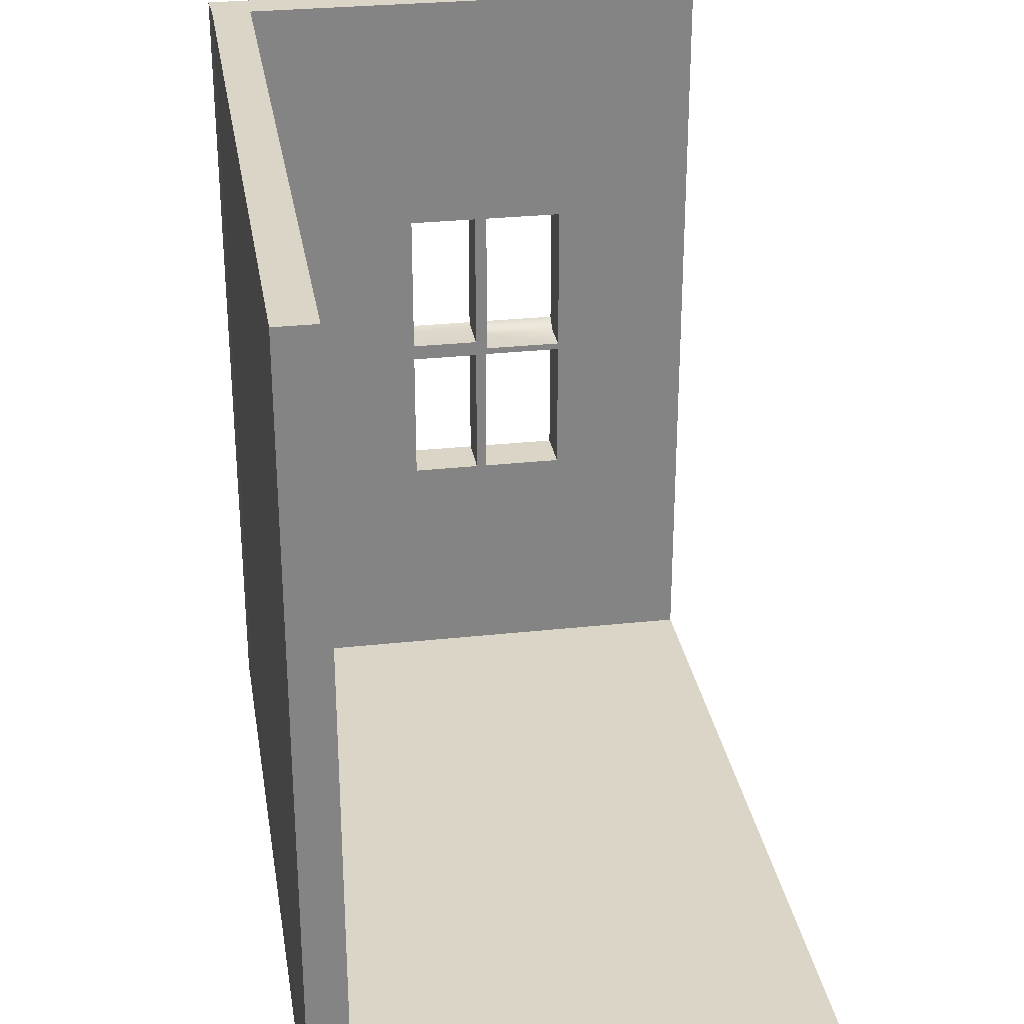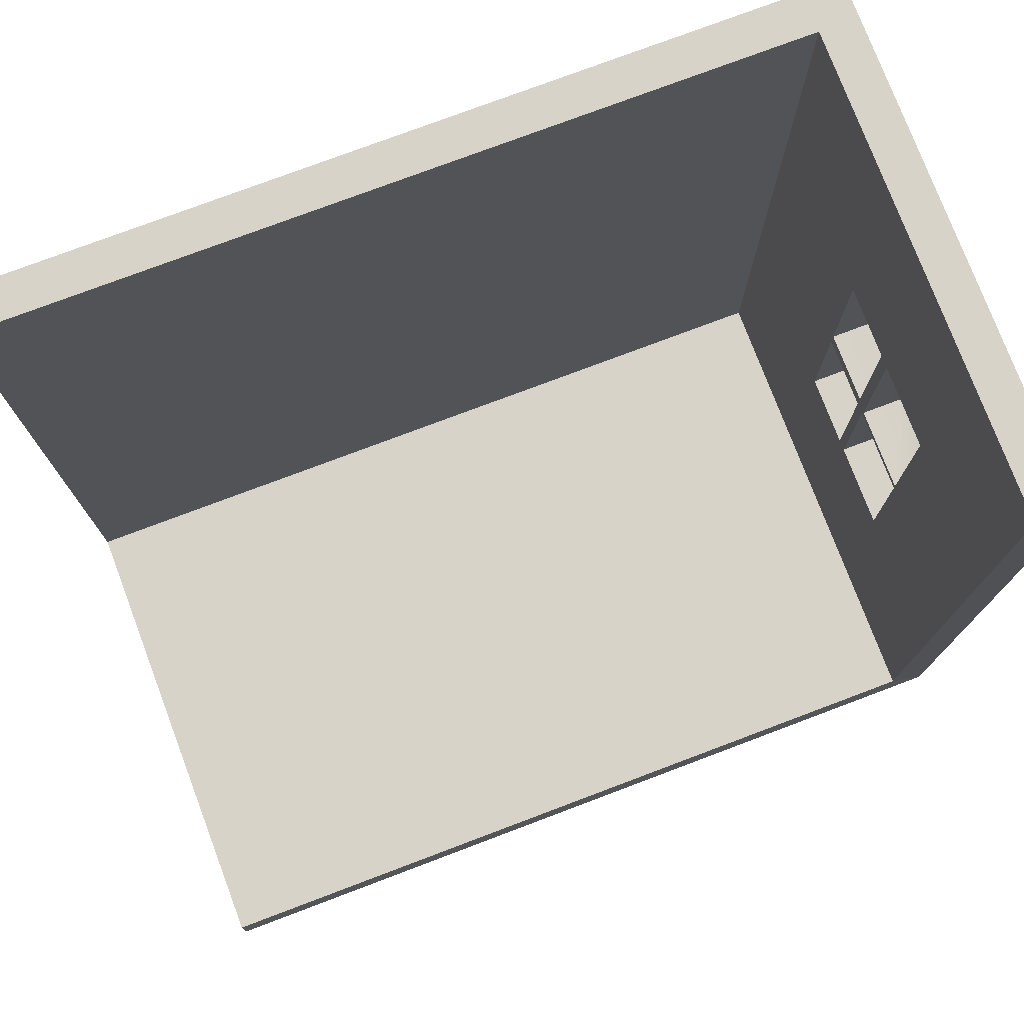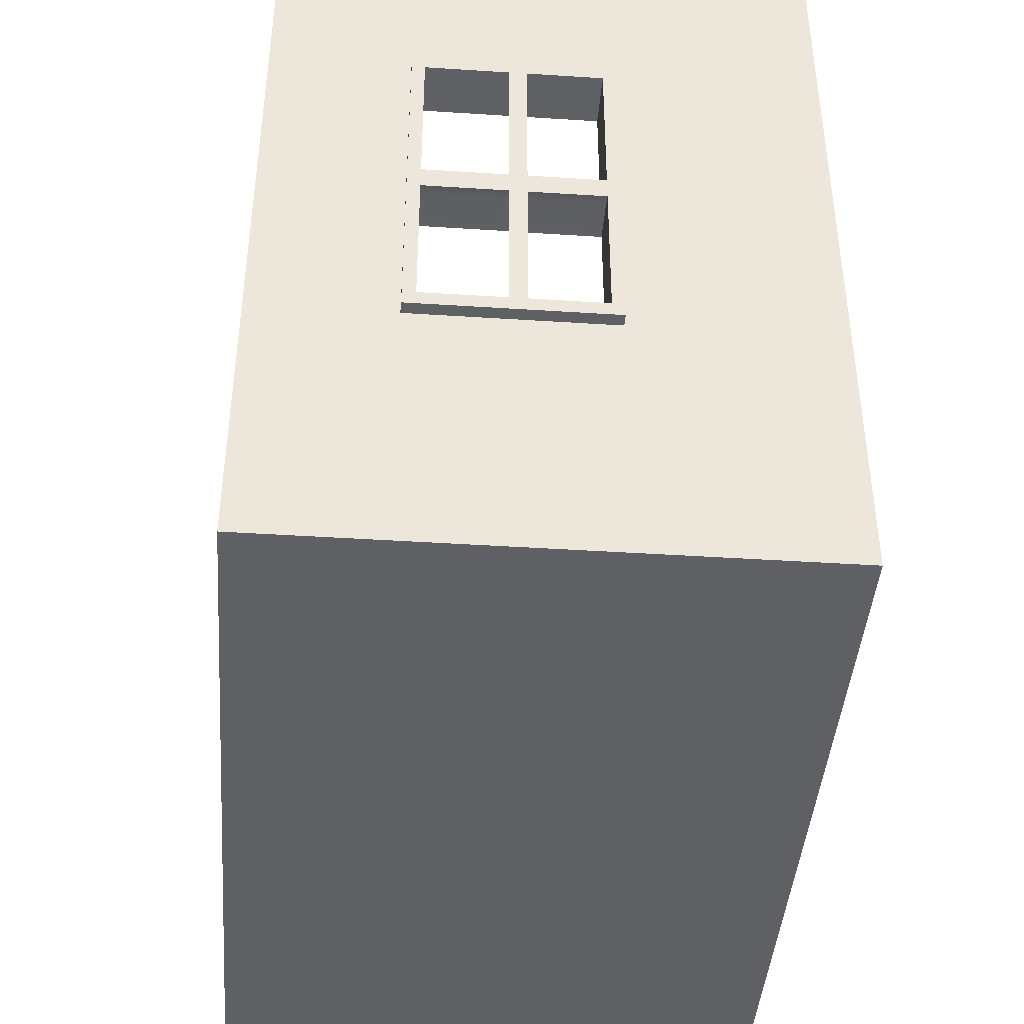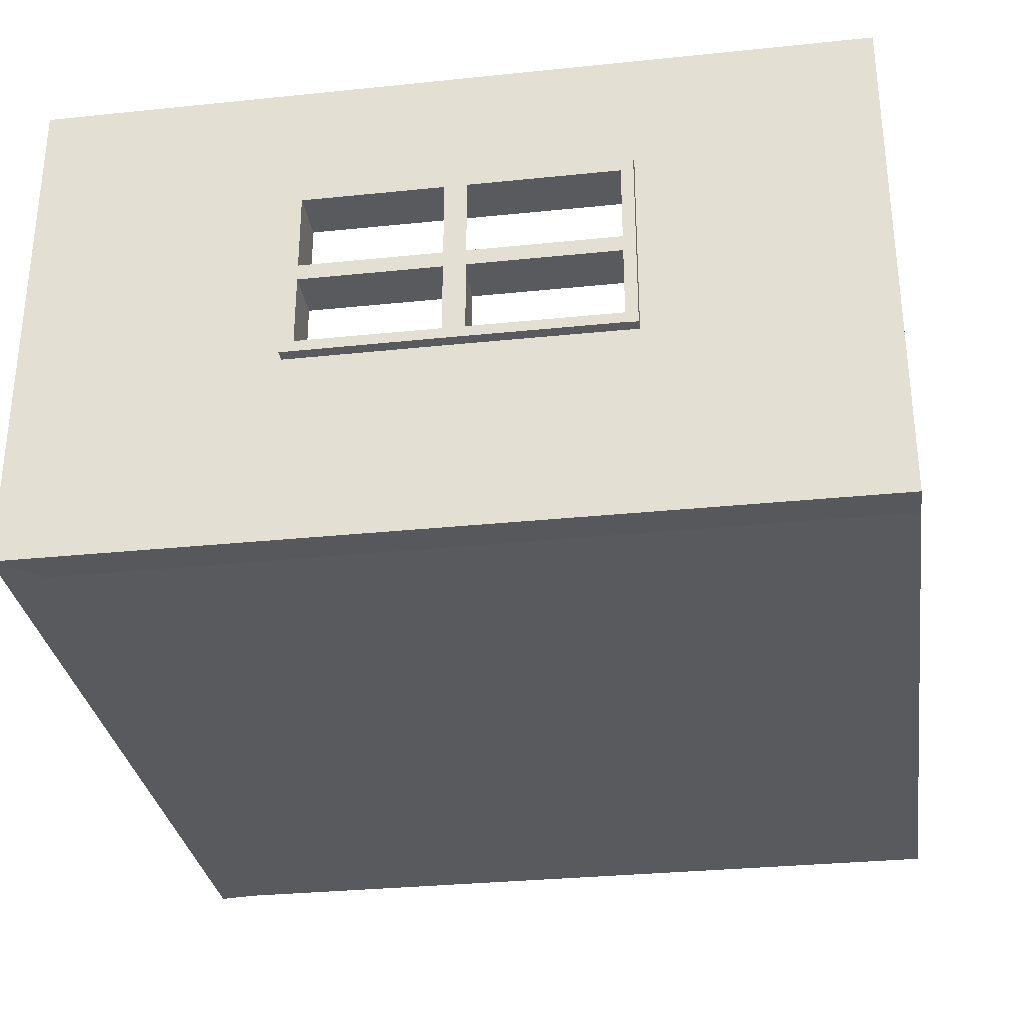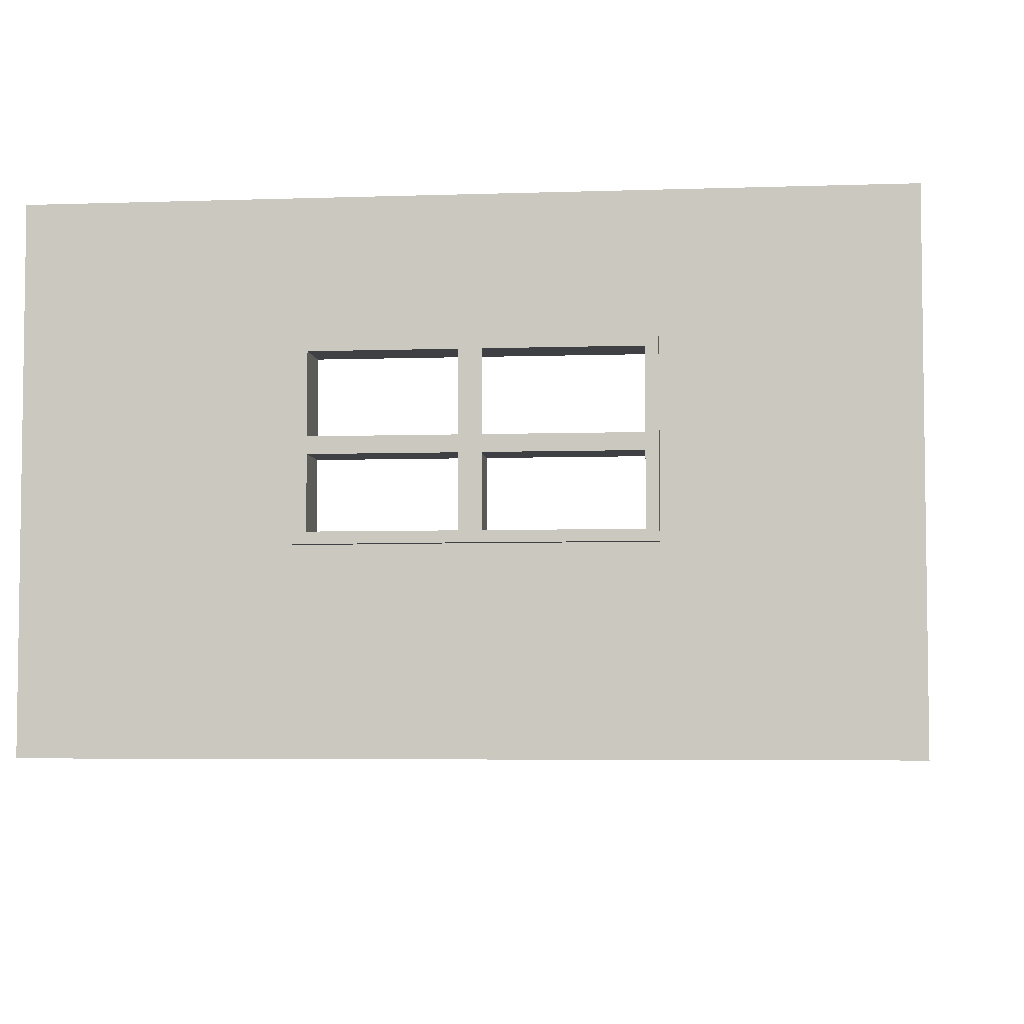
<metadata>
{"format":"obj","ext":"obj","renderer":"f3d","projection":"perspective","resolution":1024,"background":"white","views":[{"elev":29.0,"azim":80.8,"up":"+Z"},{"elev":76.5,"azim":159.3,"up":"+Z"},{"elev":-42.7,"azim":-94.4,"up":"+Z"},{"elev":-31.0,"azim":-81.6,"up":"+Y"},{"elev":-4.9,"azim":-83.8,"up":"+Y"}]}
</metadata>
<code>
o aussenmaya
v -8.446 0.6003 8.446
v 8.446 0.6003 8.446
v 8.446 0.8446 8.446
v -8.446 0.8446 8.446
v -8.446 0.8446 -0.4819
v 8.446 0.8446 -0.4819
v 8.446 0.8446 -3.463
v -8.446 0.8446 -3.463
v -9.27 0.8446 -9.27
v 8.446 0.8446 -9.27
v 8.446 0.5884 -9.27
v -9.27 0.5884 -9.27
v -8.446 1e-06 -3.463
v 8.446 1e-06 -3.463
v 8.446 0 -0.4819
v -8.446 0 -0.4819
v 8.446 0.6003 -0.4819
v 8.446 0.6003 -3.463
v -9.27 0.8446 -3.961
v -9.27 0.5884 -3.961
v -9.27 0.5884 -0.6529
v -9.27 0.8446 -0.6529
v -8.446 10.97 -8.446
v 8.446 10.97 -8.446
v 8.446 11.01 -9.27
v -9.27 11.01 -9.27
v 8.446 0.8446 -8.446
v 8.446 0.6003 -8.446
v 8.446 1e-06 -8.446
v -8.446 1e-06 -8.446
v -9.27 -0.04119 -9.27
v 8.446 -0.04119 -9.27
v -9.27 -0.04119 -3.961
v -9.27 -0.04119 -0.6529
v -9.27 0.5884 8.446
v -9.27 0.8446 8.446
v -9.27 11.01 -0.6529
v -8.446 10.97 -0.4819
v -8.446 10.97 -3.463
v -9.27 11.01 -3.961
v -8.446 6.228 -8.446
v 8.446 6.228 -8.446
v 8.446 7.904 -8.446
v -8.446 7.904 -8.446
v 8.446 6.242 -9.27
v 8.446 7.935 -9.27
v -9.27 6.242 -9.27
v -9.27 7.935 -9.27
v -9.27 6.242 8.446
v -8.446 6.228 8.446
v -8.446 7.904 8.446
v -9.27 7.935 8.446
v -8.446 0.8446 3.343
v 8.446 0.8446 3.343
v 8.446 0.8446 0.1896
v -8.446 0.8446 0.1896
v 8.446 0.6003 3.343
v 8.446 0.6003 0.1896
v -8.446 -0 0.1896
v 8.446 -0 0.1896
v 8.446 -1e-06 3.343
v -8.446 -1e-06 3.343
v -9.27 -0.04119 0.05128
v -9.27 -0.04119 3.177
v -9.27 0.8446 0.05128
v -9.27 0.5884 0.05128
v -9.27 0.5884 3.177
v -9.27 0.8446 3.177
v -9.27 11.01 3.177
v -8.446 10.97 3.343
v -8.446 10.97 0.1896
v -9.27 11.01 0.05129
v -8.446 4.134 -8.446
v 8.446 4.134 -8.446
v 8.446 5.65 -8.446
v -8.446 5.65 -8.446
v 8.446 4.144 -9.27
v 8.446 5.661 -9.27
v -9.27 4.144 -9.27
v -9.27 5.661 -9.27
v -9.27 4.144 8.446
v -8.446 4.134 8.446
v -8.446 5.65 8.446
v -9.27 5.661 8.446
v -8.446 0.8446 3.593
v 8.446 0.8446 3.593
v 8.446 0.6003 3.593
v 8.446 -1e-06 3.593
v -8.446 -1e-06 3.593
v -9.27 -0.04119 3.435
v -9.27 0.5884 3.435
v -9.27 0.8446 3.435
v -9.527 4.353 3.401
v -9.527 5.869 3.401
v -9.527 5.879 3.141
v -9.527 4.363 3.141
v -9.527 6.228 3.401
v -9.527 7.906 3.401
v -9.527 7.904 3.141
v -9.527 6.228 3.141
v -9.27 11.01 3.435
v -8.446 10.97 3.593
v -8.446 7.904 3.401
v -8.446 6.228 3.401
v -8.446 6.149 3.141
v -8.446 7.904 3.141
v -8.446 5.868 3.401
v -8.446 4.352 3.401
v -8.446 4.363 3.141
v -8.446 5.879 3.141
v -8.446 1e-06 -3.717
v 8.446 1e-06 -3.717
v 8.446 0.6003 -3.717
v 8.446 0.8446 -3.717
v -8.446 0.8446 -3.717
v -8.446 4.352 -3.717
v -8.446 5.868 -3.717
v -8.446 5.879 -3.463
v -8.446 4.363 -3.463
v -8.446 6.228 -3.717
v -8.446 7.904 -3.717
v -8.446 7.904 -3.463
v -8.446 6.112 -3.463
v -8.446 10.97 -3.717
v -9.27 11.01 -4.232
v -9.527 7.906 -3.76
v -9.527 6.228 -3.76
v -9.527 6.228 -3.463
v -9.527 7.904 -3.463
v -9.527 5.868 -3.76
v -9.527 4.352 -3.76
v -9.527 4.363 -3.463
v -9.527 5.879 -3.463
v -9.27 0.8446 -4.232
v -9.27 0.5884 -4.232
v -9.27 -0.04119 -4.232
v -8.446 3.917 -8.446
v 8.446 3.917 -8.446
v 8.446 3.926 -9.27
v -9.27 3.926 -9.27
v -9.527 4.12 -3.76
v -9.527 4.12 -3.496
v -9.527 4.131 -0.4932
v -9.527 4.363 -0.4819
v -9.527 4.131 -0.00814
v -9.527 4.131 3.143
v -9.527 4.363 -0.01235
v -9.527 4.121 3.403
v -9.27 3.926 8.446
v -8.446 3.917 8.446
v -8.446 4.12 3.414
v -8.446 4.131 3.154
v -8.446 4.131 0.001001
v -8.446 4.363 -0.05816
v -8.446 4.131 -0.4819
v -8.446 4.131 -3.463
v -8.446 4.363 -0.4051
v -8.446 4.12 -3.717
v -8.446 8.165 0.00481
v -8.446 8.165 3.158
v -8.446 7.904 -0.2438
v -8.446 8.165 3.417
v -8.446 8.165 8.446
v -9.27 8.196 8.446
v -9.527 8.17 3.404
v -9.527 8.168 3.144
v -9.527 8.168 -0.00694
v -9.527 7.904 -0.01235
v -9.527 8.168 -0.4964
v -9.527 8.168 -3.463
v -9.527 7.904 -0.4819
v -9.527 8.17 -3.76
v -9.27 8.196 -9.27
v 8.446 8.196 -9.27
v 8.446 8.165 -8.446
v -8.446 8.165 -8.446
v -8.446 8.165 -3.717
v -8.446 8.165 -3.463
v -8.446 8.165 -0.4819
v -8.446 7.904 -0.3947
v -9.527 5.879 -0.4819
v -9.527 6.228 -0.4819
v -9.527 6.228 -0.01235
v -9.527 5.879 -0.01235
v -8.446 5.879 -0.05816
v -8.446 6.149 -0.2438
v -8.446 6.112 -0.3947
v -8.446 5.879 -0.4051
v -9.27 5.879 -0.4051
v -9.27 5.879 -3.463
v -9.27 4.363 -0.4051
v -9.27 4.363 -3.463
v -9.27 6.112 -3.463
v -9.27 6.112 -0.3947
v -9.27 7.904 -0.3947
v -9.27 7.904 -3.463
v -9.27 6.149 -0.2438
v -9.27 6.149 3.141
v -9.27 7.904 -0.2438
v -9.27 7.904 3.141
v -9.27 5.879 3.141
v -9.27 5.879 -0.05816
v -9.27 4.363 -0.05816
v -9.27 4.363 3.141
v -8.446 -1e-06 8.446
v 8.446 -1e-06 8.446
v -9.27 -0.04119 8.446
v -8.446 0.8446 -8.446
v -9.27 4.12 -3.76
v -9.27 4.12 -3.496
v -9.27 4.131 -0.4932
v -9.27 4.131 -0.00814
v -9.27 4.131 3.143
v -9.27 4.121 3.403
v -9.27 4.353 3.401
v -9.27 5.869 3.401
v -9.27 6.228 3.401
v -9.27 7.906 3.401
v -9.27 8.17 3.404
v -8.446 10.97 8.446
v -9.27 11.01 8.446
v -9.27 8.168 3.144
v -9.27 8.168 -0.00694
v -9.27 8.168 -0.4964
v -9.27 8.168 -3.463
v -9.27 8.17 -3.76
v -9.27 7.906 -3.76
v -9.27 6.228 -3.76
v -9.27 5.868 -3.76
v -9.27 4.352 -3.76
f 2 4 1
f 6 8 5
f 10 12 9
f 14 16 13
f 17 7 6
f 20 22 19
f 23 25 26
f 28 10 27
f 30 32 29
f 13 34 33
f 1 36 35
f 37 39 40
f 42 44 41
f 45 43 42
f 47 46 45
f 49 51 52
f 54 56 53
f 57 55 54
f 60 62 59
f 59 64 63
f 66 68 65
f 69 71 72
f 74 76 73
f 77 75 74
f 79 78 77
f 81 83 84
f 86 53 85
f 87 54 86
f 61 89 62
f 62 90 64
f 67 92 68
f 94 96 93
f 97 99 100
f 101 70 69
f 104 106 103
f 107 109 110
f 112 13 111
f 18 114 7
f 7 115 8
f 117 119 116
f 120 122 123
f 40 124 125
f 127 129 126
f 130 132 133
f 134 20 19
f 111 33 136
f 138 73 137
f 139 74 138
f 140 77 139
f 131 142 132
f 143 132 142
f 145 96 147
f 93 146 148
f 149 82 81
f 108 152 109
f 153 109 152
f 155 119 157
f 116 156 158
f 159 106 161
f 160 103 106
f 52 163 164
f 166 98 165
f 167 99 166
f 169 129 171
f 126 170 172
f 48 174 46
f 46 175 43
f 43 176 44
f 177 122 121
f 179 122 178
f 41 75 42
f 42 78 45
f 45 80 47
f 133 127 130
f 182 133 181
f 183 95 100
f 97 95 94
f 50 84 83
f 105 107 110
f 185 105 110
f 123 188 118
f 117 123 118
f 5 55 6
f 17 55 58
f 16 60 59
f 63 16 59
f 21 65 22
f 144 145 147
f 144 184 181
f 182 184 183
f 182 168 171
f 167 171 168
f 38 72 71
f 161 179 159
f 180 186 187
f 186 188 187
f 188 154 157
f 153 157 154
f 188 190 118
f 157 189 188
f 119 191 157
f 118 192 119
f 194 123 193
f 195 187 194
f 196 180 195
f 193 122 196
f 186 198 105
f 161 197 186
f 106 199 161
f 105 200 106
f 202 110 201
f 203 185 202
f 203 109 154
f 201 109 204
f 206 1 205
f 88 57 87
f 57 60 58
f 15 58 60
f 17 14 18
f 113 14 112
f 11 29 32
f 11 31 12
f 135 33 20
f 20 34 21
f 21 63 66
f 66 64 67
f 91 64 90
f 205 35 207
f 27 137 208
f 10 138 27
f 9 139 10
f 209 19 210
f 22 210 19
f 211 65 212
f 213 65 68
f 214 68 92
f 36 150 149
f 151 53 152
f 56 152 53
f 5 153 56
f 8 155 5
f 158 8 115
f 3 85 4
f 87 3 2
f 88 2 206
f 88 205 89
f 89 207 90
f 91 207 35
f 91 36 92
f 149 92 36
f 81 214 149
f 84 215 81
f 49 216 84
f 218 49 52
f 219 52 164
f 102 221 220
f 51 162 163
f 104 51 50
f 107 50 83
f 108 83 82
f 151 82 150
f 85 150 4
f 162 70 102
f 163 102 220
f 164 220 221
f 101 164 221
f 69 219 101
f 72 222 69
f 224 72 37
f 225 37 40
f 226 40 125
f 173 25 174
f 174 24 175
f 175 23 176
f 178 124 39
f 179 39 38
f 159 38 71
f 160 71 70
f 29 111 30
f 28 112 29
f 113 27 114
f 114 208 115
f 137 115 208
f 73 158 137
f 76 116 73
f 41 117 76
f 121 41 44
f 177 44 176
f 177 23 124
f 125 23 26
f 173 125 26
f 48 226 173
f 47 227 48
f 229 47 80
f 230 80 79
f 209 79 140
f 134 140 9
f 135 9 12
f 136 12 31
f 30 136 31
f 216 93 215
f 204 95 201
f 218 97 217
f 200 100 99
f 228 126 227
f 196 128 193
f 230 130 229
f 190 132 192
f 209 131 230
f 210 141 209
f 211 142 210
f 192 144 191
f 213 145 212
f 204 147 96
f 215 148 214
f 214 146 213
f 222 165 219
f 219 98 218
f 223 166 222
f 200 168 199
f 225 169 224
f 196 171 129
f 227 172 226
f 226 170 225
f 229 127 228
f 193 182 194
f 190 181 133
f 198 183 100
f 201 184 202
f 217 94 216
f 212 143 211
f 191 181 189
f 202 147 203
f 195 182 171
f 199 183 197
f 224 167 223
f 2 3 4
f 6 7 8
f 10 11 12
f 14 15 16
f 17 18 7
f 20 21 22
f 23 24 25
f 28 11 10
f 30 31 32
f 13 16 34
f 1 4 36
f 37 38 39
f 42 43 44
f 45 46 43
f 47 48 46
f 49 50 51
f 54 55 56
f 57 58 55
f 60 61 62
f 59 62 64
f 66 67 68
f 69 70 71
f 74 75 76
f 77 78 75
f 79 80 78
f 81 82 83
f 86 54 53
f 87 57 54
f 61 88 89
f 62 89 90
f 67 91 92
f 94 95 96
f 97 98 99
f 101 102 70
f 104 105 106
f 107 108 109
f 112 14 13
f 18 113 114
f 7 114 115
f 117 118 119
f 120 121 122
f 40 39 124
f 127 128 129
f 130 131 132
f 134 135 20
f 111 13 33
f 138 74 73
f 139 77 74
f 140 79 77
f 131 141 142
f 143 144 132
f 145 146 96
f 93 96 146
f 149 150 82
f 108 151 152
f 153 154 109
f 155 156 119
f 116 119 156
f 159 160 106
f 160 162 103
f 52 51 163
f 166 99 98
f 167 168 99
f 169 170 129
f 126 129 170
f 48 173 174
f 46 174 175
f 43 175 176
f 177 178 122
f 179 180 122
f 41 76 75
f 42 75 78
f 45 78 80
f 133 128 127
f 182 128 133
f 183 184 95
f 97 100 95
f 50 49 84
f 105 104 107
f 185 186 105
f 123 187 188
f 117 120 123
f 5 56 55
f 17 6 55
f 16 15 60
f 63 34 16
f 21 66 65
f 144 143 145
f 144 147 184
f 182 181 184
f 182 183 168
f 167 169 171
f 38 37 72
f 161 180 179
f 180 161 186
f 186 185 188
f 188 185 154
f 153 155 157
f 188 189 190
f 157 191 189
f 119 192 191
f 118 190 192
f 194 187 123
f 195 180 187
f 196 122 180
f 193 123 122
f 186 197 198
f 161 199 197
f 106 200 199
f 105 198 200
f 202 185 110
f 203 154 185
f 203 204 109
f 201 110 109
f 206 2 1
f 88 61 57
f 57 61 60
f 15 17 58
f 17 15 14
f 113 18 14
f 11 28 29
f 11 32 31
f 135 136 33
f 20 33 34
f 21 34 63
f 66 63 64
f 91 67 64
f 205 1 35
f 27 138 137
f 10 139 138
f 9 140 139
f 209 134 19
f 22 211 210
f 211 22 65
f 213 212 65
f 214 213 68
f 36 4 150
f 151 85 53
f 56 153 152
f 5 155 153
f 8 156 155
f 158 156 8
f 3 86 85
f 87 86 3
f 88 87 2
f 88 206 205
f 89 205 207
f 91 90 207
f 91 35 36
f 149 214 92
f 81 215 214
f 84 216 215
f 49 217 216
f 218 217 49
f 219 218 52
f 102 101 221
f 51 103 162
f 104 103 51
f 107 104 50
f 108 107 83
f 151 108 82
f 85 151 150
f 162 160 70
f 163 162 102
f 164 163 220
f 101 219 164
f 69 222 219
f 72 223 222
f 224 223 72
f 225 224 37
f 226 225 40
f 173 26 25
f 174 25 24
f 175 24 23
f 178 177 124
f 179 178 39
f 159 179 38
f 160 159 71
f 29 112 111
f 28 113 112
f 113 28 27
f 114 27 208
f 137 158 115
f 73 116 158
f 76 117 116
f 41 120 117
f 121 120 41
f 177 121 44
f 177 176 23
f 125 124 23
f 173 226 125
f 48 227 226
f 47 228 227
f 229 228 47
f 230 229 80
f 209 230 79
f 134 209 140
f 135 134 9
f 136 135 12
f 30 111 136
f 216 94 93
f 204 96 95
f 218 98 97
f 200 198 100
f 228 127 126
f 196 129 128
f 230 131 130
f 190 133 132
f 209 141 131
f 210 142 141
f 211 143 142
f 192 132 144
f 213 146 145
f 204 203 147
f 215 93 148
f 214 148 146
f 222 166 165
f 219 165 98
f 223 167 166
f 200 99 168
f 225 170 169
f 196 195 171
f 227 126 172
f 226 172 170
f 229 130 127
f 193 128 182
f 190 189 181
f 198 197 183
f 201 95 184
f 217 97 94
f 212 145 143
f 191 144 181
f 202 184 147
f 195 194 182
f 199 168 183
f 224 169 167

</code>
